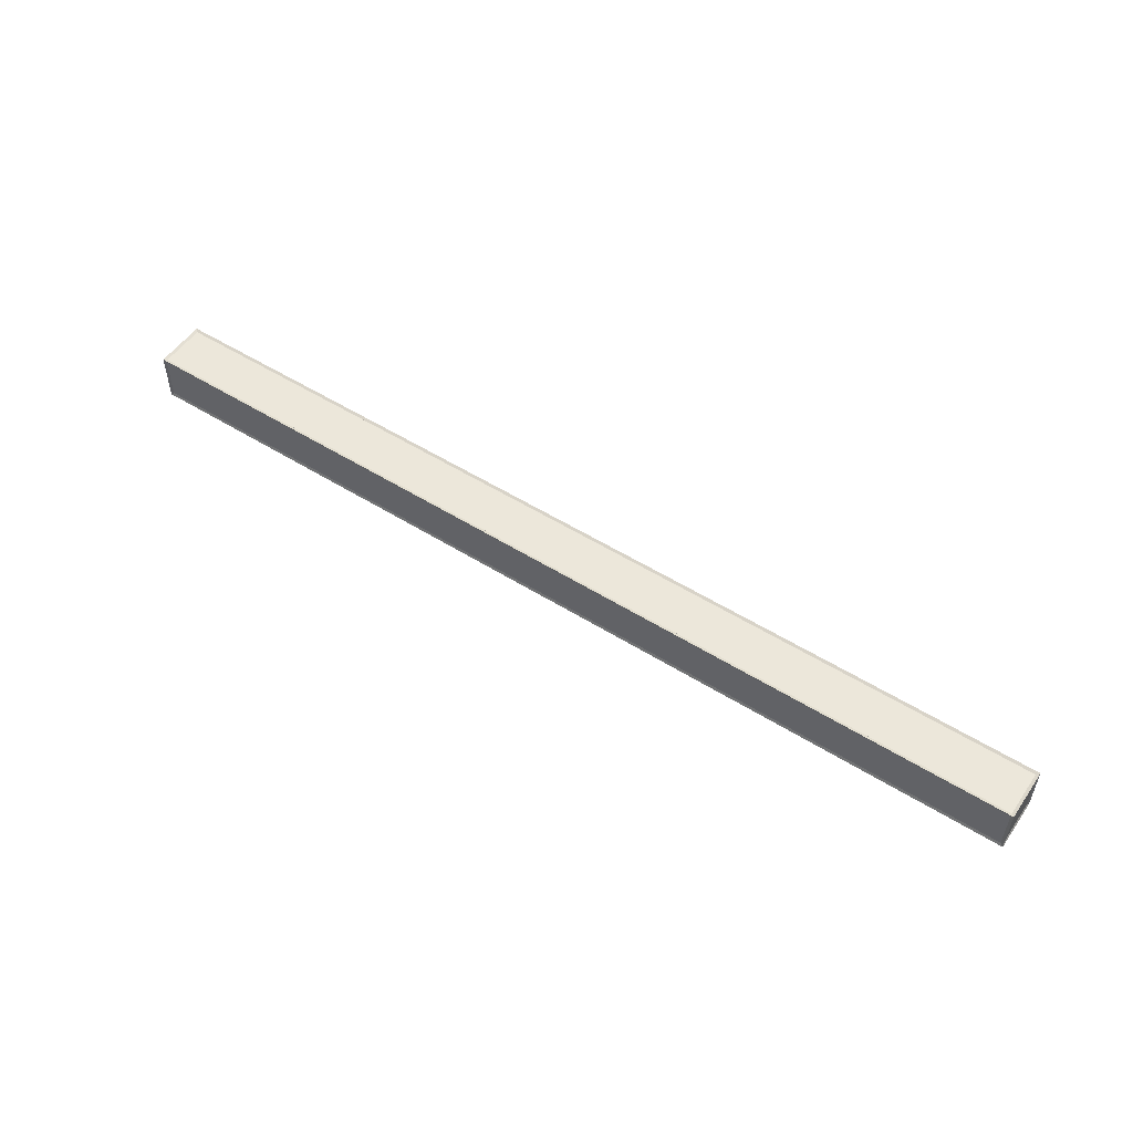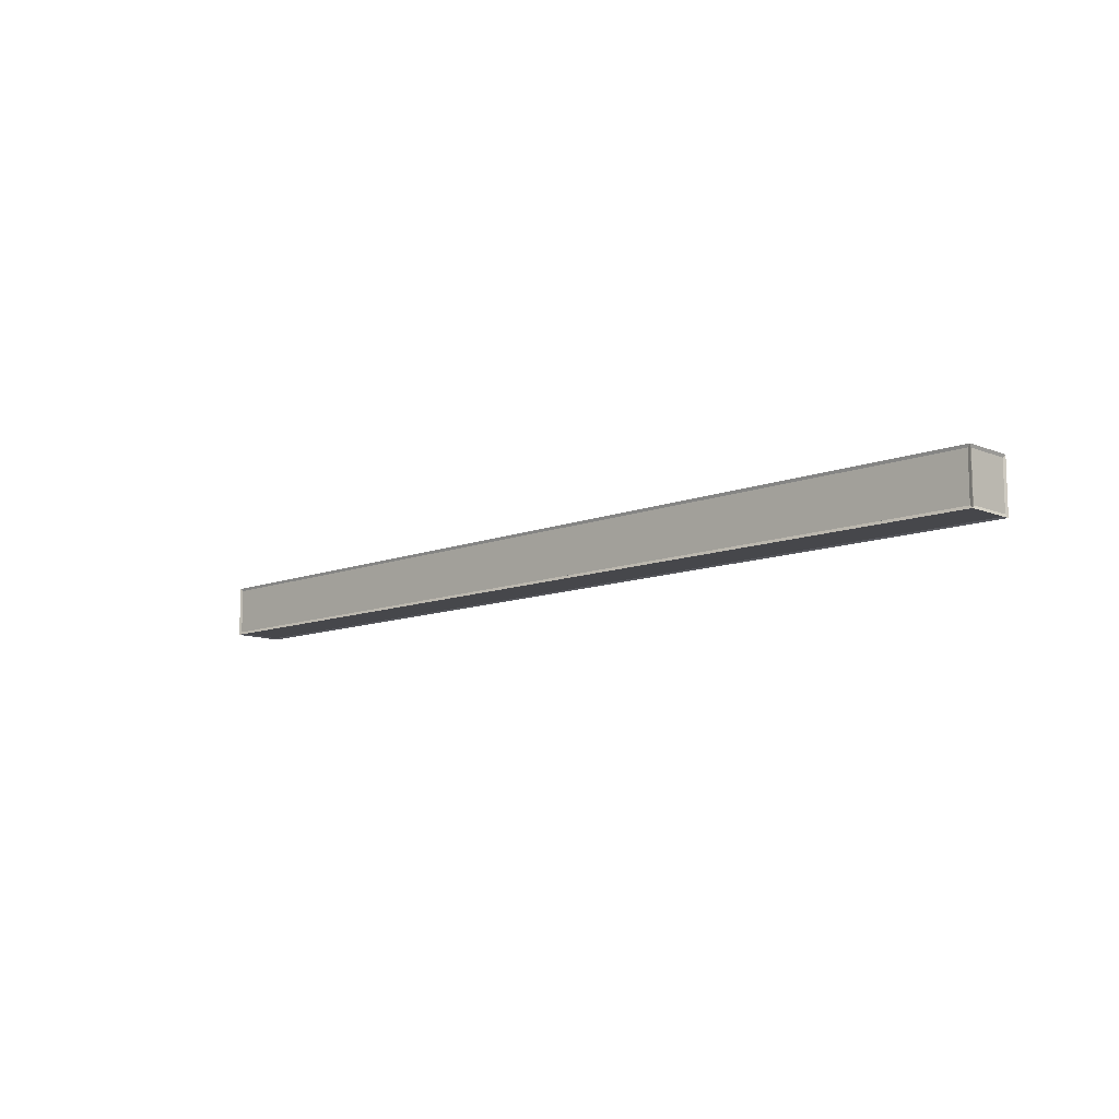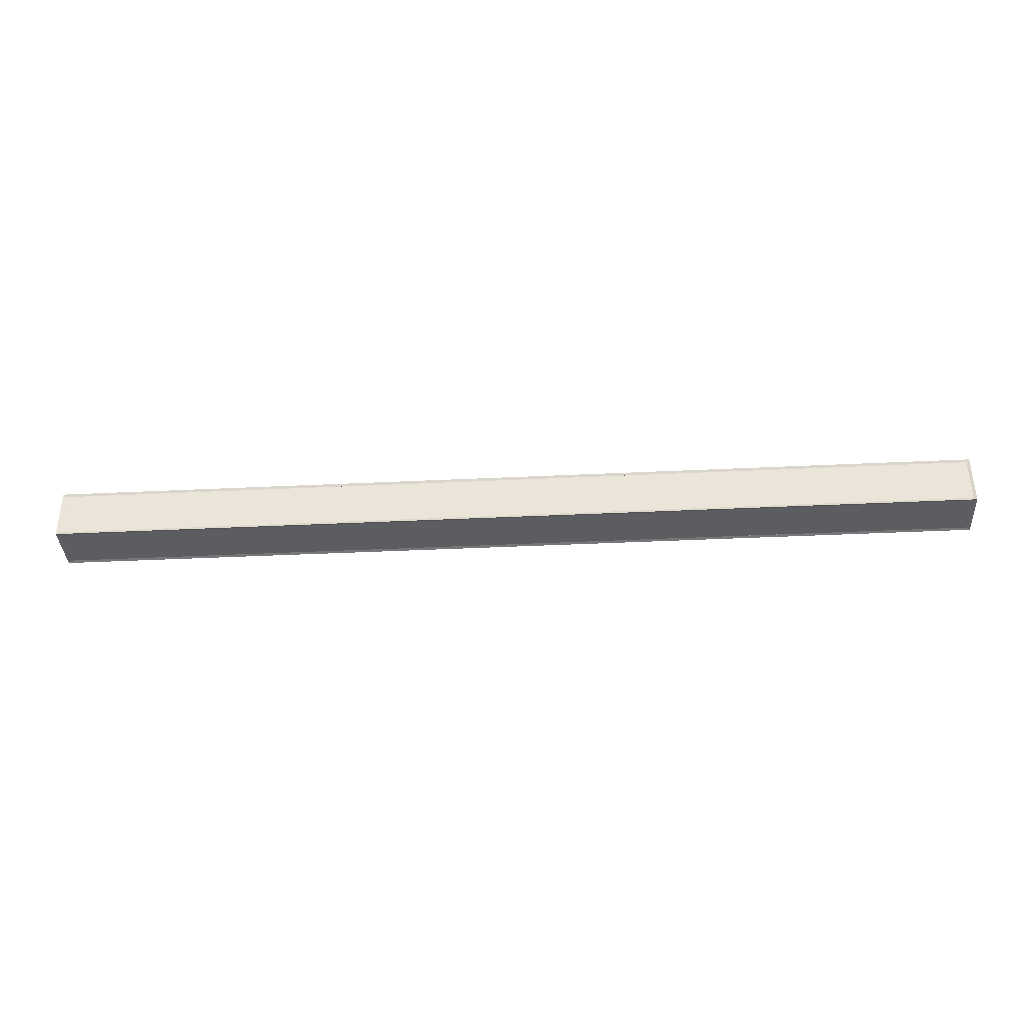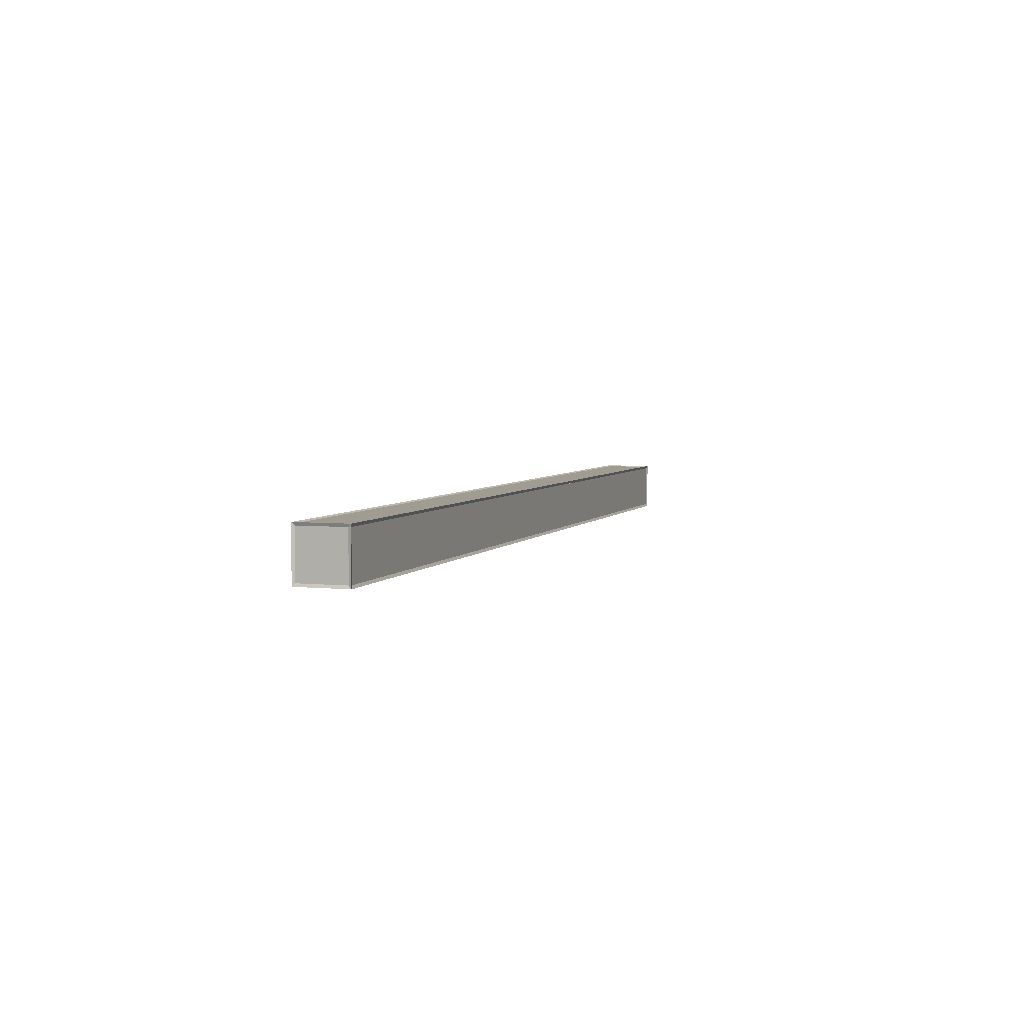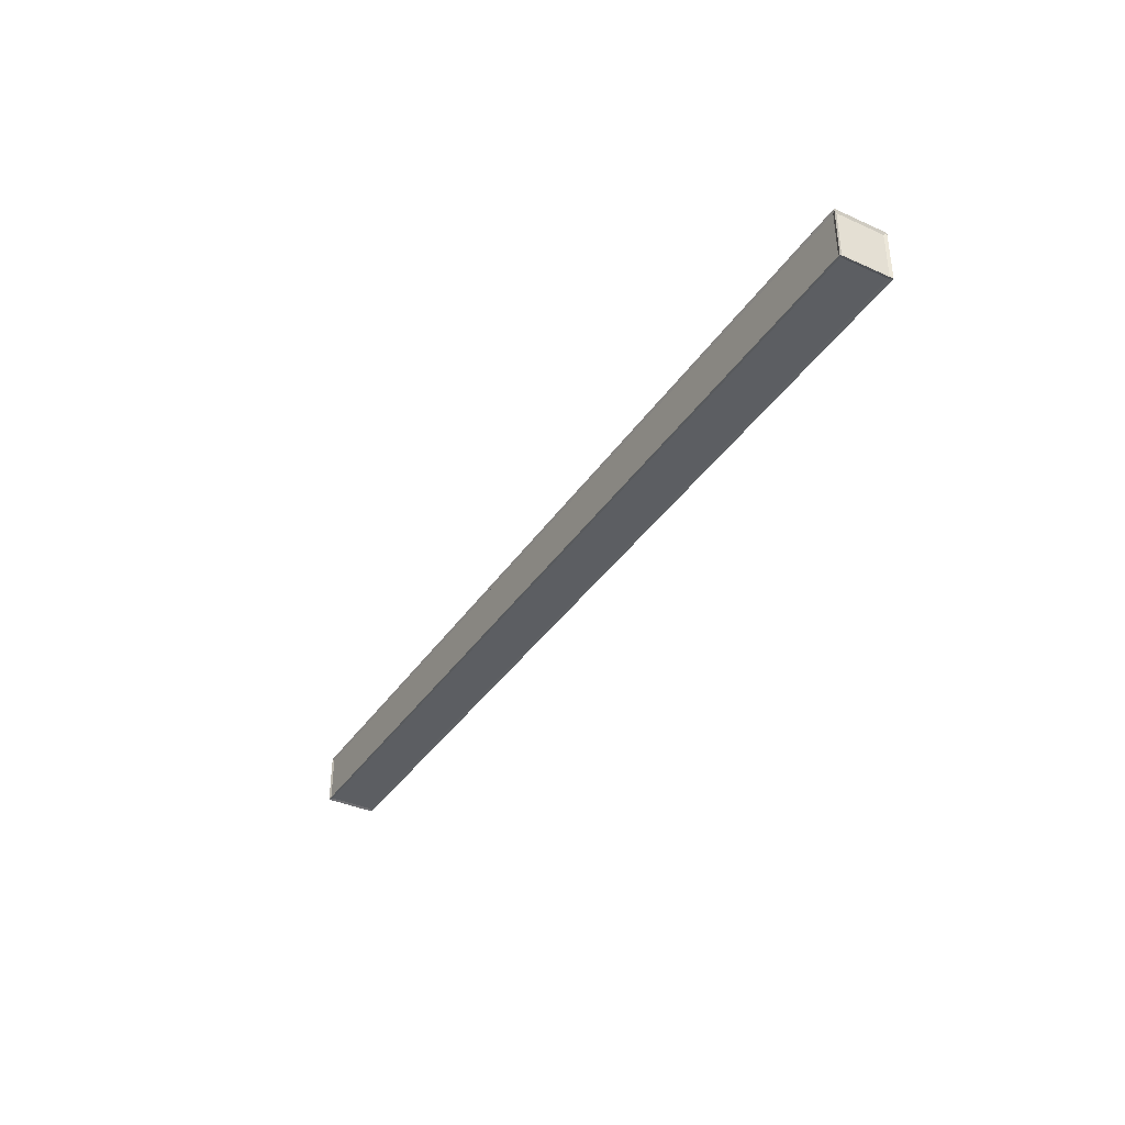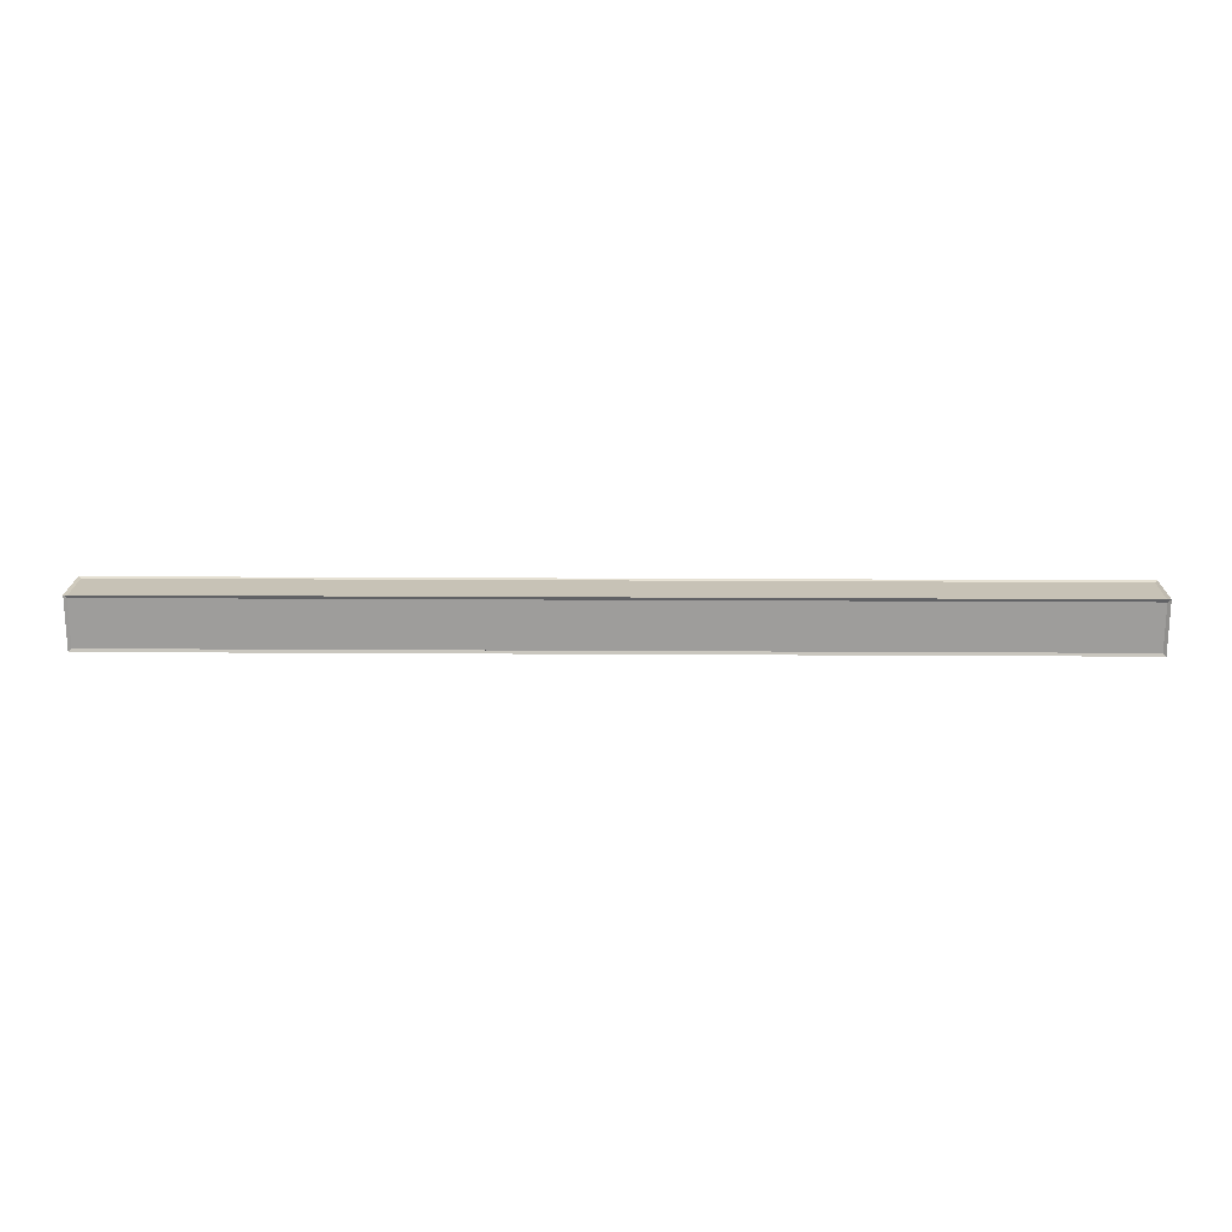
<metadata>
{"format":"obj","ext":"obj","renderer":"f3d","projection":"perspective","resolution":1024,"background":"white","views":[{"elev":52.9,"azim":33.9,"up":"+Y"},{"elev":-10.8,"azim":-135.7,"up":"+Y"},{"elev":-37.1,"azim":-176.4,"up":"+Y"},{"elev":4.4,"azim":-71.4,"up":"+Y"},{"elev":-37.5,"azim":60.1,"up":"+Y"},{"elev":19.2,"azim":-179.3,"up":"+Y"}]}
</metadata>
<code>
o Cube.001_Cube.004
v -9.478 -0.5 0.5
v -9.478 0.5 0.5
v -9.478 -0.5 -0.5
v -9.478 0.5 -0.5
v 9.478 -0.5 0.5
v 9.478 0.5 0.5
v 9.478 -0.5 -0.5
v 9.478 0.5 -0.5
v -9.456 -0.4792 0.4792
v -9.5 -0.5208 0.5208
v -9.456 0.4792 0.4792
v -9.5 0.5208 0.5208
v -9.456 -0.4792 -0.4792
v -9.5 -0.5208 -0.5208
v -9.456 0.4792 -0.4792
v -9.5 0.5208 -0.5208
v 9.456 -0.4792 0.4792
v 9.5 -0.5208 0.5208
v 9.456 0.4792 0.4792
v 9.5 0.5208 0.5208
v 9.456 -0.4792 -0.4792
v 9.5 -0.5208 -0.5208
v 9.456 0.4792 -0.4792
v 9.5 0.5208 -0.5208
v -9.478 -0.464 0.464
v -9.478 0.464 0.464
v -9.478 0.464 -0.464
v -9.478 -0.464 -0.464
v -9.44 -0.464 -0.5
v -9.44 0.464 -0.5
v 9.44 0.464 -0.5
v 9.44 -0.464 -0.5
v 9.478 -0.464 -0.464
v 9.478 0.464 -0.464
v 9.478 0.464 0.464
v 9.478 -0.464 0.464
v 9.44 -0.464 0.5
v 9.44 0.464 0.5
v -9.44 0.464 0.5
v -9.44 -0.464 0.5
v -9.44 -0.5 -0.464
v 9.44 -0.5 -0.464
v 9.44 -0.5 0.464
v -9.44 -0.5 0.464
v 9.44 0.5 -0.464
v -9.44 0.5 -0.464
v -9.44 0.5 0.464
v 9.44 0.5 0.464
g Cube.001_Cube.004_Material.001
f 1 2 4 3
f 3 4 8 7
f 7 8 6 5
f 5 6 2 1
f 3 7 5 1
f 8 4 2 6
g Cube.001_Cube.004_Material.002
f 25 26 11 9
f 26 25 10 12
f 26 27 15 11
f 27 26 12 16
f 27 28 13 15
f 28 27 16 14
f 28 25 9 13
f 25 28 14 10
f 29 30 15 13
f 30 29 14 16
f 30 31 23 15
f 31 30 16 24
f 31 32 21 23
f 32 31 24 22
f 32 29 13 21
f 29 32 22 14
f 33 34 23 21
f 34 33 22 24
f 34 35 19 23
f 35 34 24 20
f 35 36 17 19
f 36 35 20 18
f 36 33 21 17
f 33 36 18 22
f 37 38 19 17
f 38 37 18 20
f 38 39 11 19
f 39 38 20 12
f 39 40 9 11
f 40 39 12 10
f 40 37 17 9
f 37 40 10 18
f 41 42 21 13
f 42 41 14 22
f 42 43 17 21
f 43 42 22 18
f 43 44 9 17
f 44 43 18 10
f 44 41 13 9
f 41 44 10 14
f 45 46 15 23
f 46 45 24 16
f 46 47 11 15
f 47 46 16 12
f 47 48 19 11
f 48 47 12 20
f 48 45 23 19
f 45 48 20 24

</code>
